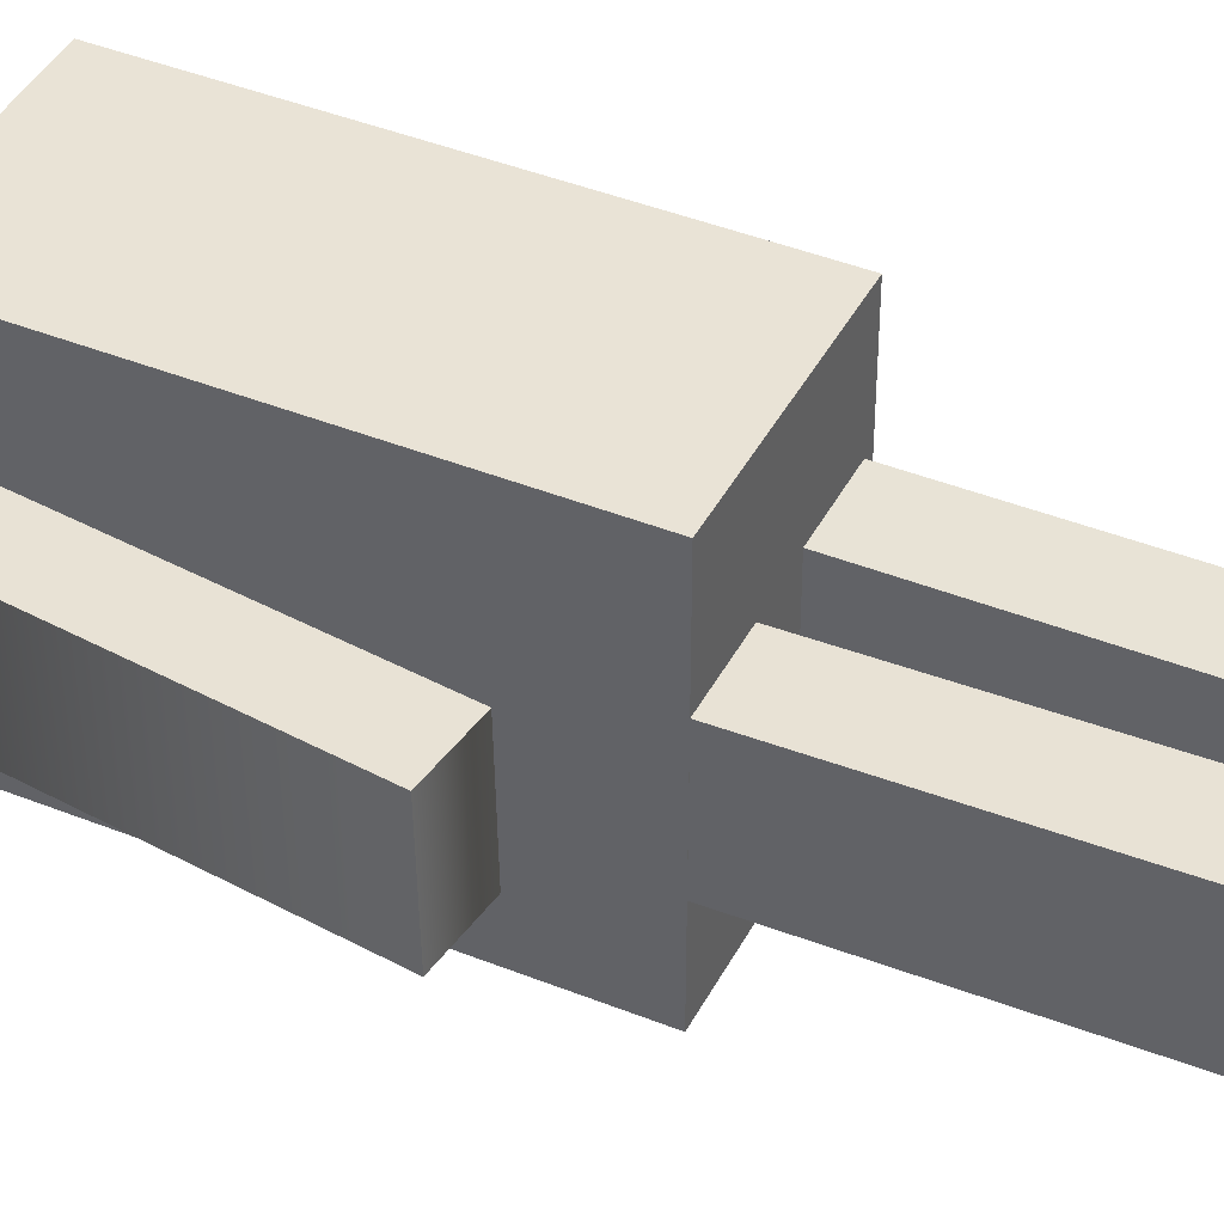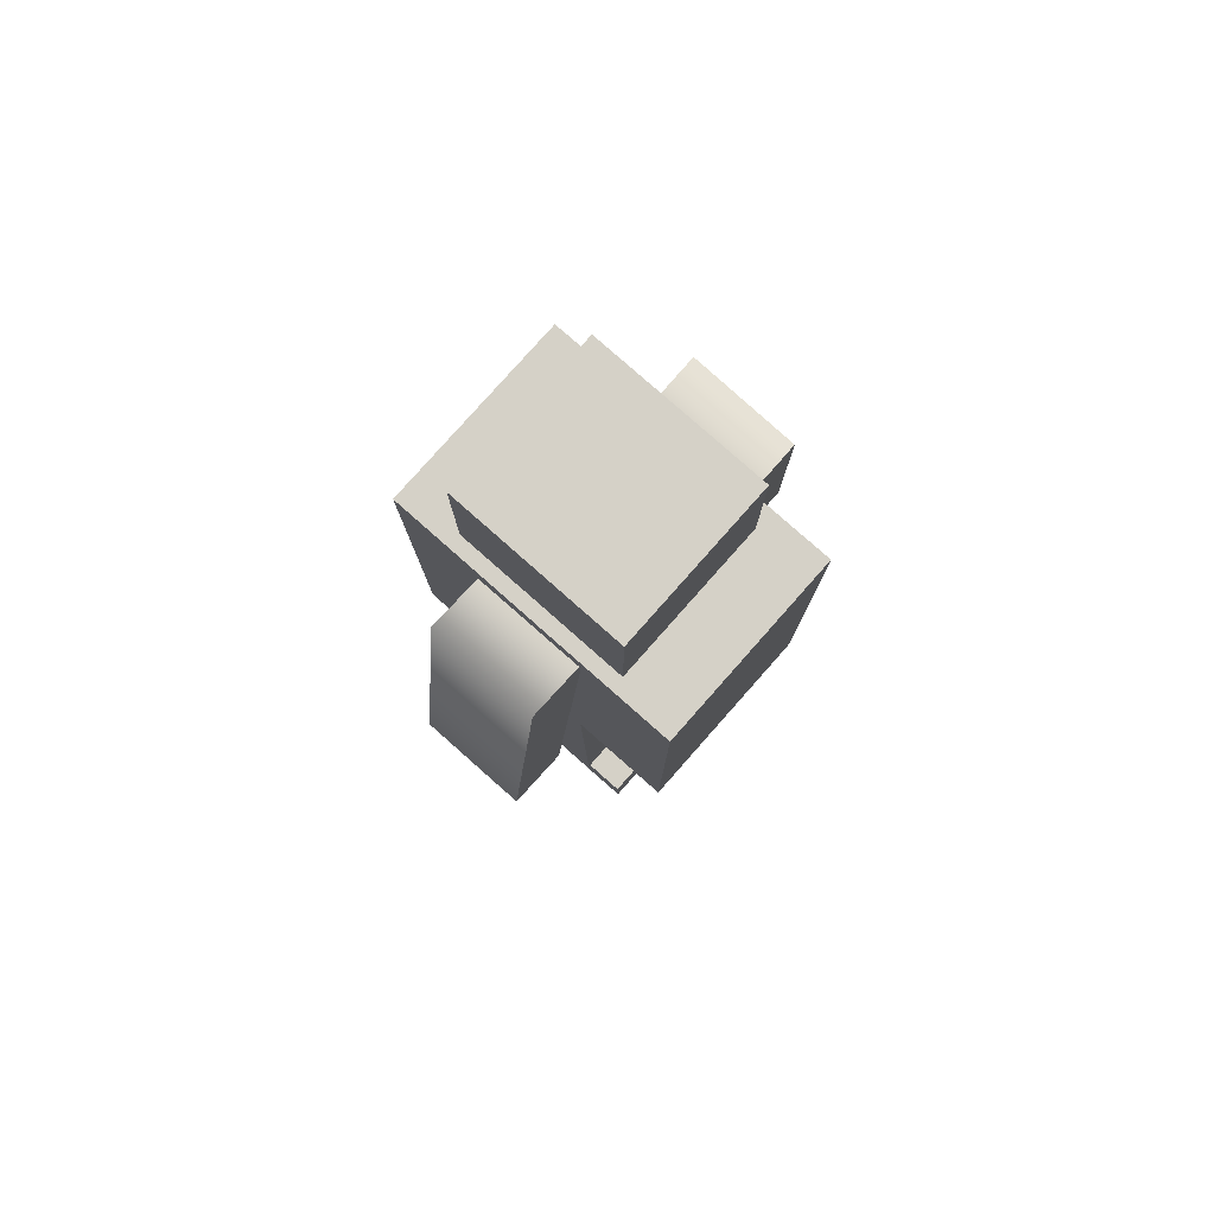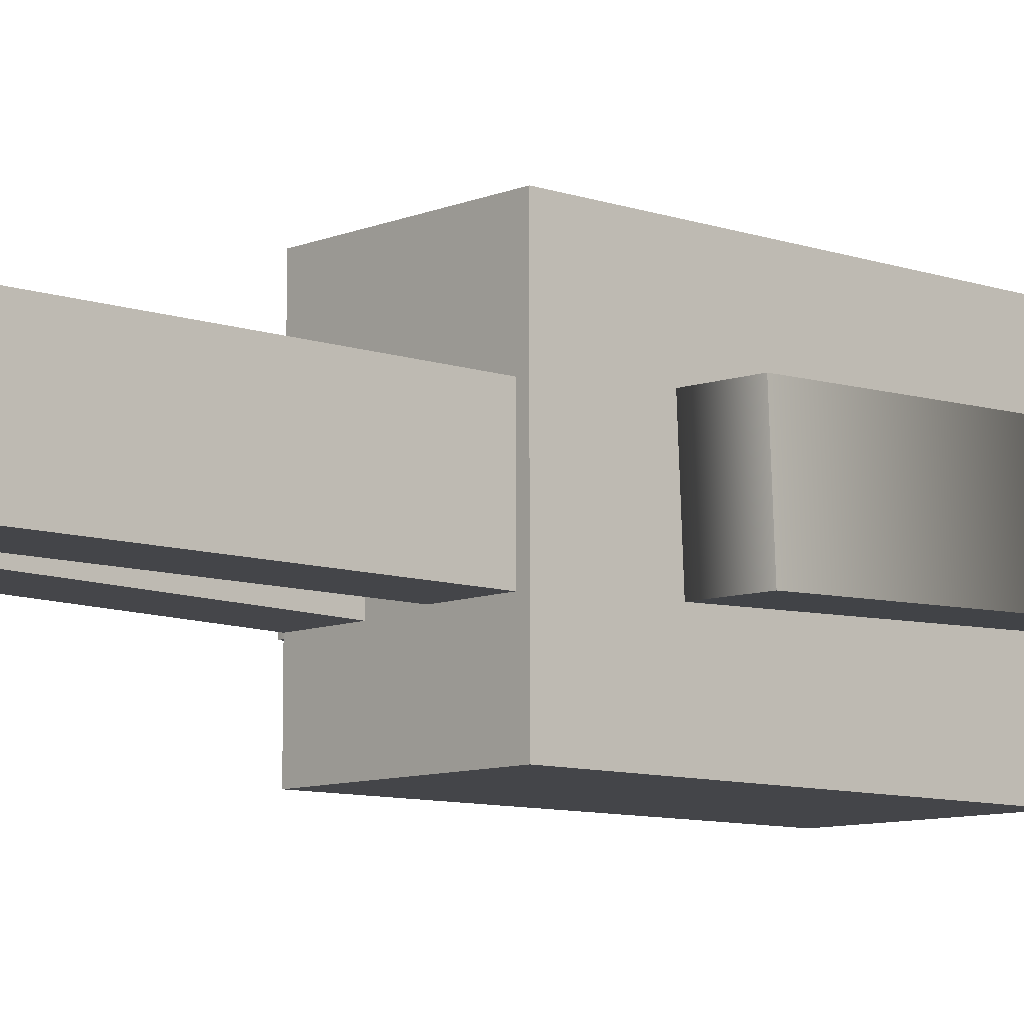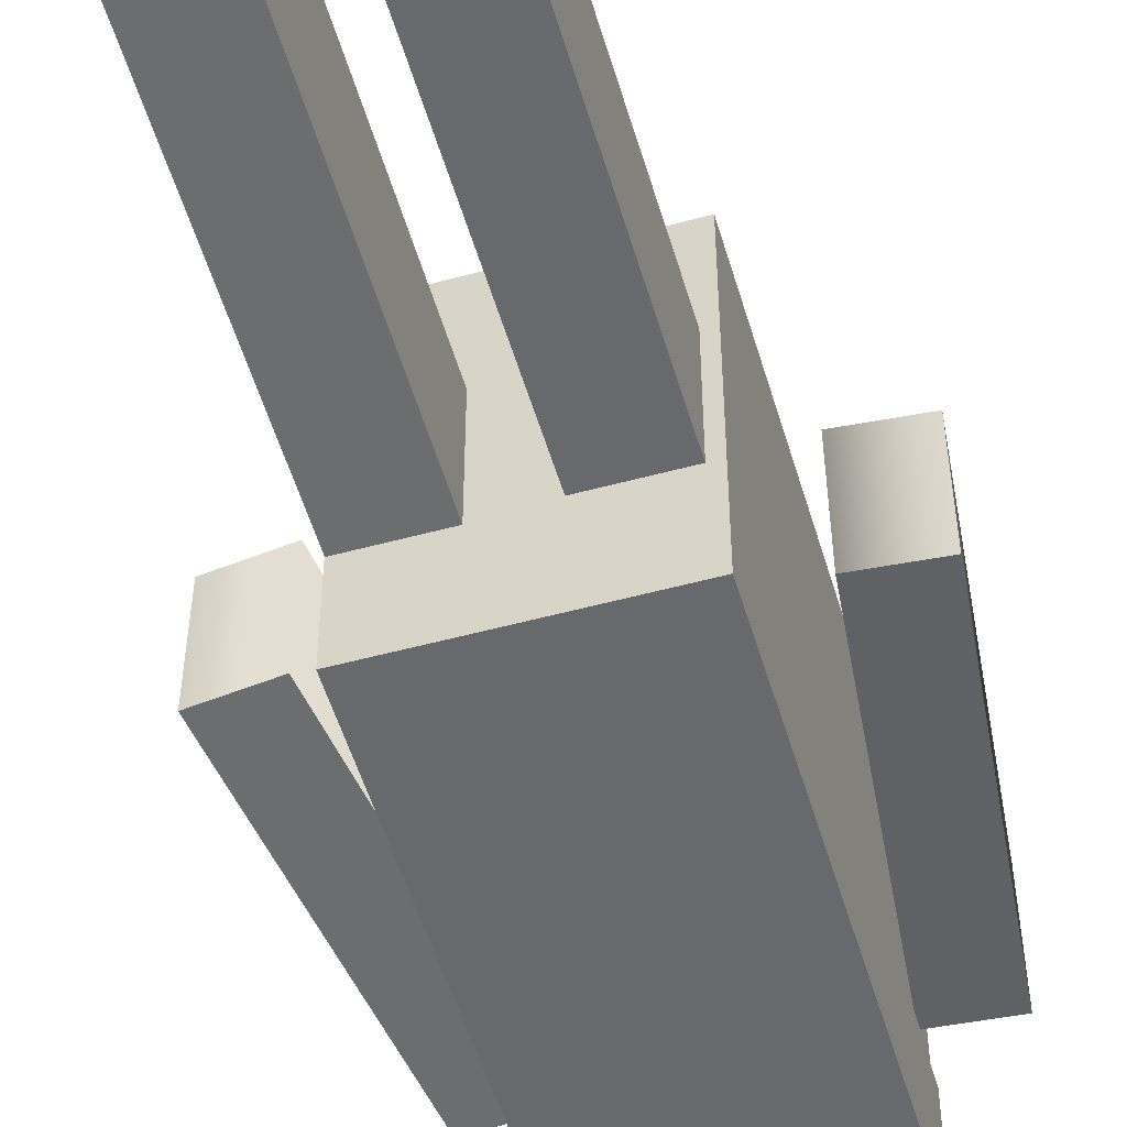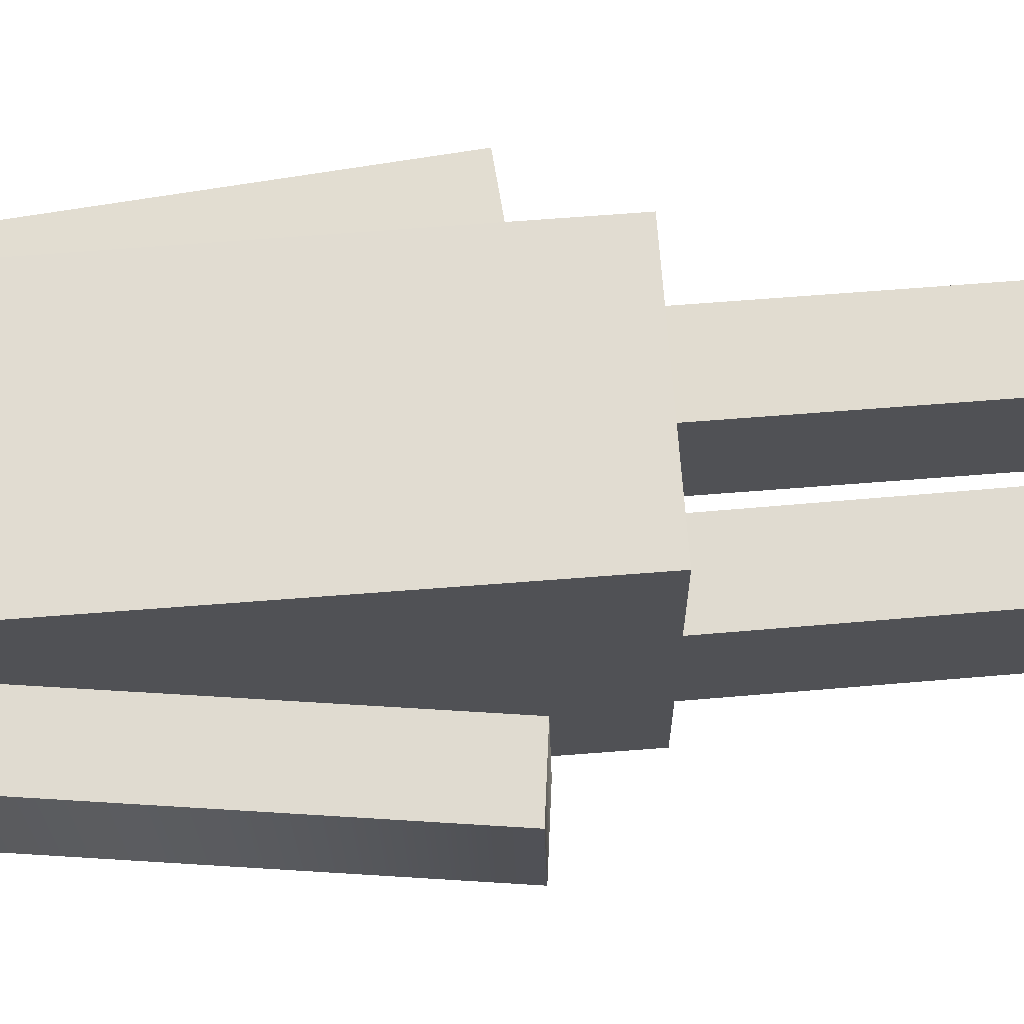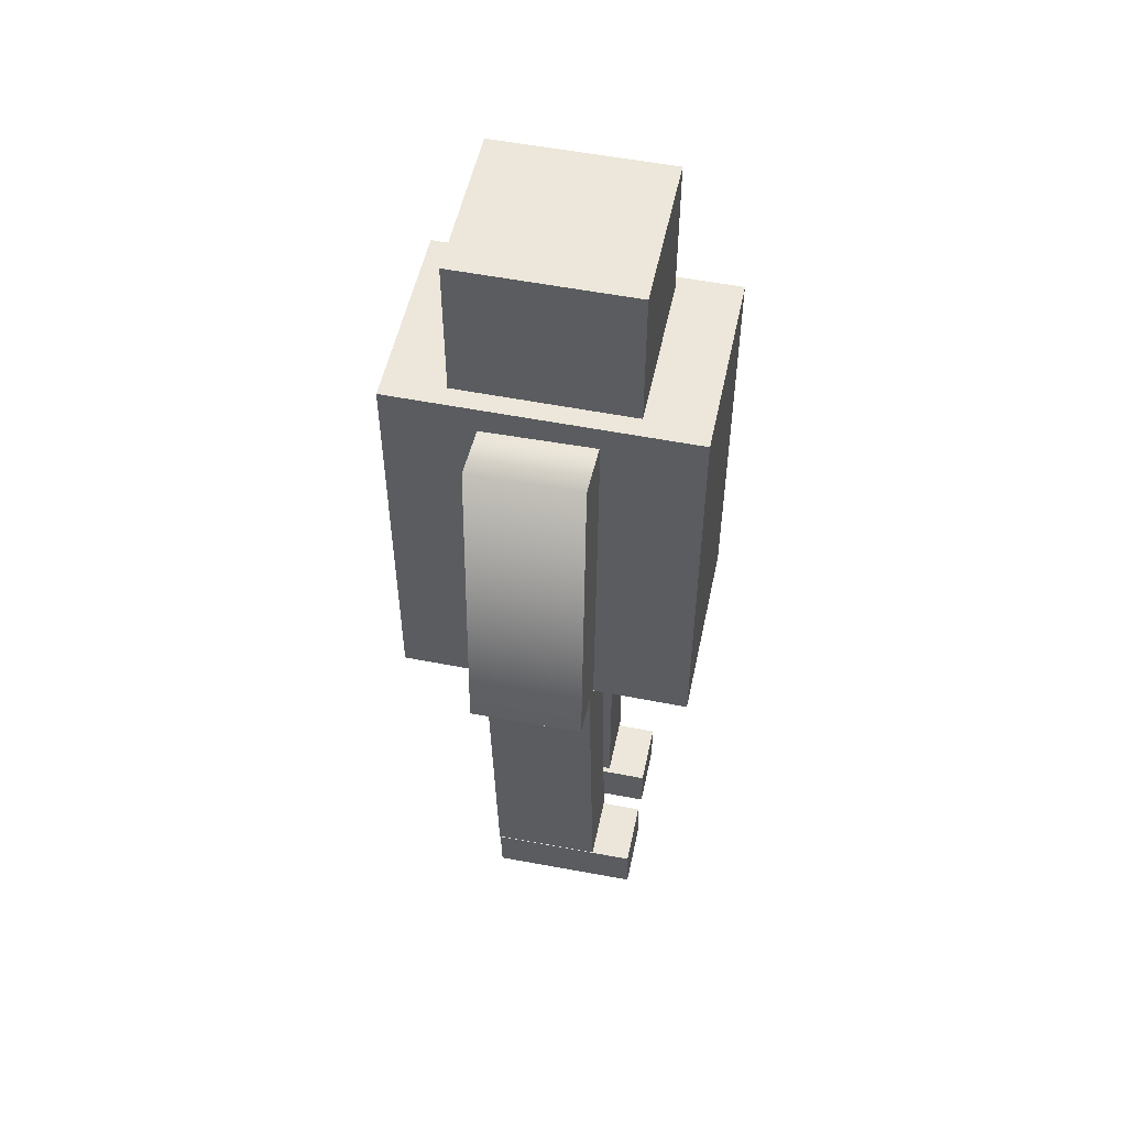
<metadata>
{"format":"obj","ext":"obj","renderer":"f3d","projection":"perspective","resolution":1024,"background":"white","views":[{"elev":42.0,"azim":-64.2,"up":"+Z"},{"elev":79.6,"azim":-48.5,"up":"+Y"},{"elev":-9.0,"azim":47.6,"up":"+Z"},{"elev":-52.7,"azim":16.3,"up":"+Z"},{"elev":69.3,"azim":-94.4,"up":"+Z"},{"elev":53.1,"azim":-78.1,"up":"+Y"}]}
</metadata>
<code>
v -5.471 6.241 7.874
v 4.927 6.241 7.874
v -5.471 28.03 7.874
v 4.927 28.03 7.874
v 4.927 6.241 -7.874
v -5.471 6.241 -7.874
v 4.927 28.03 -7.874
v -5.471 28.03 -7.874
v -4.771 28.42 4.617
v 3.764 28.42 4.617
v -4.771 36.19 4.617
v 3.764 36.19 4.617
v 3.764 28.42 -4.617
v -4.771 28.42 -4.617
v 3.764 36.19 -4.617
v -4.771 36.19 -4.617
v -5.462 -11.95 -2.988
v -1.865 -11.95 -2.988
v -5.462 8.275 -3.431
v -1.865 8.275 -3.431
v -1.865 -11.82 2.869
v -5.462 -11.82 2.869
v -1.865 8.403 2.427
v -5.462 8.403 2.427
v 0.7831 -12.03 -3.148
v 4.38 -12.03 -3.148
v 0.7831 8.195 -3.194
v 4.38 8.195 -3.194
v 4.38 -12.02 2.71
v 0.7831 -12.02 2.71
v 4.38 8.208 2.664
v 0.7831 8.208 2.664
v 6.63 10.11 2.534
v 9.795 10.39 2.547
v 4.842 26.67 3.305
v 8.006 26.95 3.318
v 9.795 10.67 -3.305
v 6.63 10.38 -3.318
v 8.006 27.23 -2.534
v 4.842 26.94 -2.547
v -10.84 10.5 3.1
v -7.693 10.12 3.108
v -8.435 27.01 2.749
v -5.283 26.63 2.757
v -7.693 9.994 -2.749
v -10.84 10.37 -2.757
v -5.283 26.5 -3.1
v -8.435 26.88 -3.108
v 4.26 -12.36 -3.151
v 0.681 -12.36 -3.151
v 4.26 -15.02 -3.145
v 0.681 -15.02 -3.145
v 0.681 -12.34 4.876
v 4.26 -12.34 4.876
v 0.681 -15 4.882
v 4.26 -15 4.882
v -1.735 -12.27 -2.985
v -5.314 -12.27 -2.985
v -1.735 -14.93 -2.927
v -5.314 -14.93 -2.927
v -5.314 -12.09 5.041
v -1.735 -12.09 5.041
v -5.314 -14.76 5.099
v -1.735 -14.76 5.099
o body
g body
f 1 2 3
f 2 4 3
f 5 6 7
f 6 8 7
f 3 6 1
f 3 8 6
f 7 2 5
f 7 4 2
f 3 7 8
f 3 4 7
f 2 6 5
f 2 1 6
f 9 10 11
f 10 12 11
f 13 14 15
f 14 16 15
f 11 14 9
f 11 16 14
f 15 10 13
f 15 12 10
f 11 15 16
f 11 12 15
f 10 14 13
f 10 9 14
f 19 18 17
f 19 20 18
f 23 22 21
f 23 24 22
f 17 22 19
f 22 24 19
f 21 18 23
f 18 20 23
f 24 23 19
f 23 20 19
f 21 22 18
f 22 17 18
f 27 26 25
f 27 28 26
f 31 30 29
f 31 32 30
f 25 30 27
f 30 32 27
f 29 26 31
f 26 28 31
f 32 31 27
f 31 28 27
f 29 30 26
f 30 25 26
f 33 34 35
f 34 36 35
f 37 38 39
f 38 40 39
f 35 38 33
f 35 40 38
f 39 34 37
f 39 36 34
f 35 39 40
f 35 36 39
f 34 38 37
f 34 33 38
f 41 42 43
f 42 44 43
f 45 46 47
f 46 48 47
f 43 46 41
f 43 48 46
f 47 42 45
f 47 44 42
f 43 47 48
f 43 44 47
f 42 46 45
f 42 41 46
f 51 50 49
f 51 52 50
f 55 54 53
f 55 56 54
f 49 54 51
f 54 56 51
f 53 50 55
f 50 52 55
f 56 55 51
f 55 52 51
f 53 54 50
f 54 49 50
f 59 58 57
f 59 60 58
f 63 62 61
f 63 64 62
f 57 62 59
f 62 64 59
f 61 58 63
f 58 60 63
f 64 63 59
f 63 60 59
f 61 62 58
f 62 57 58

</code>
